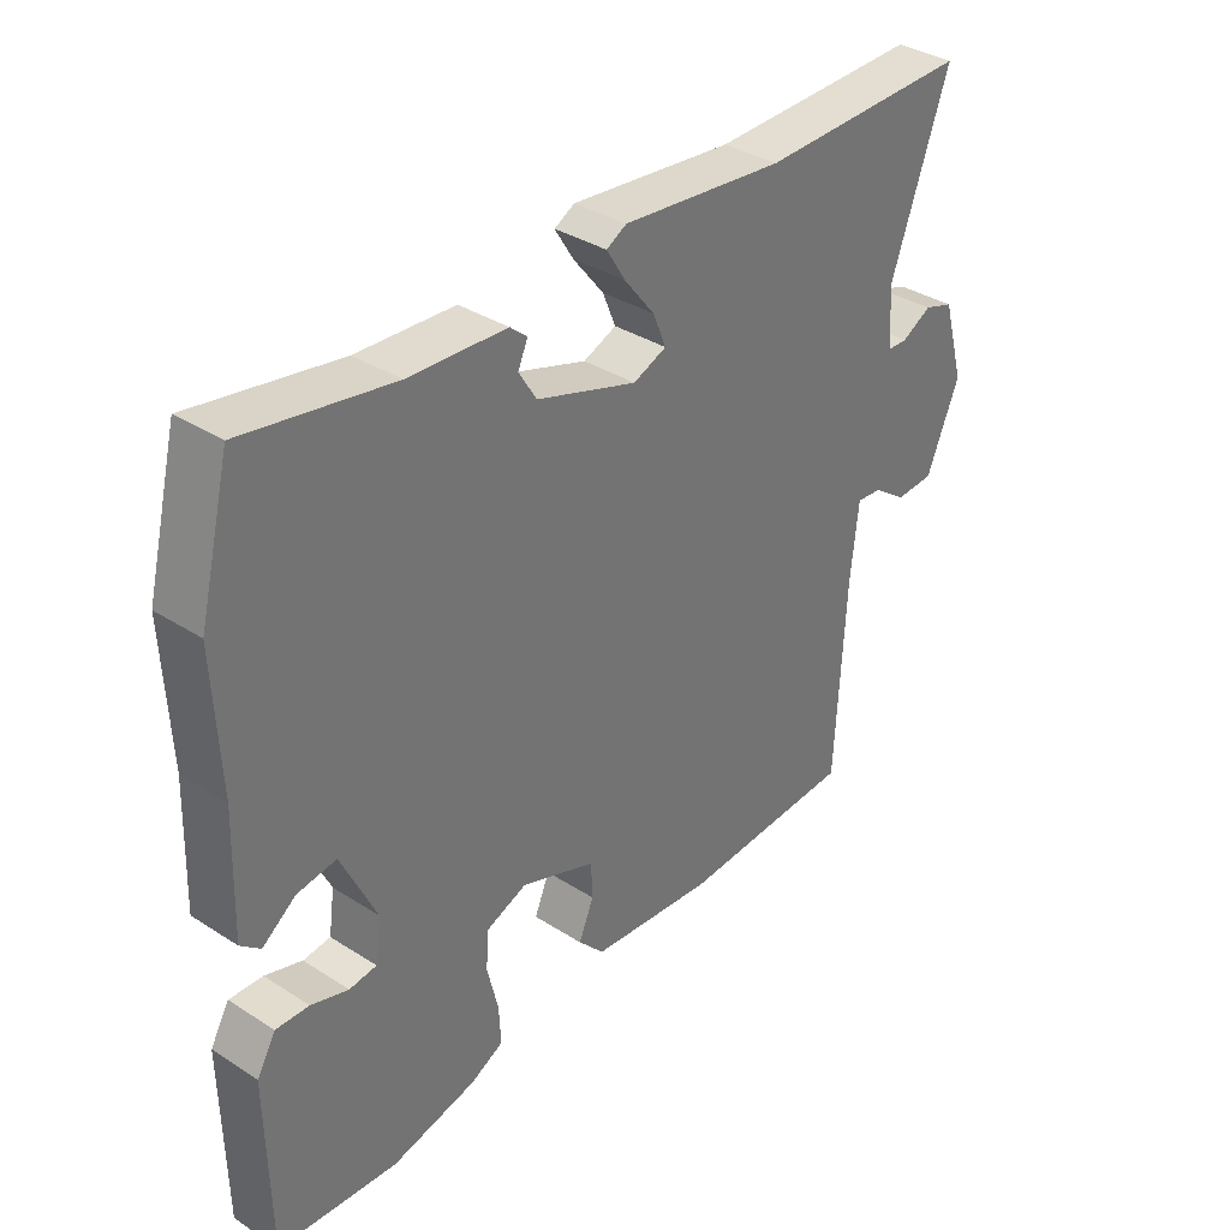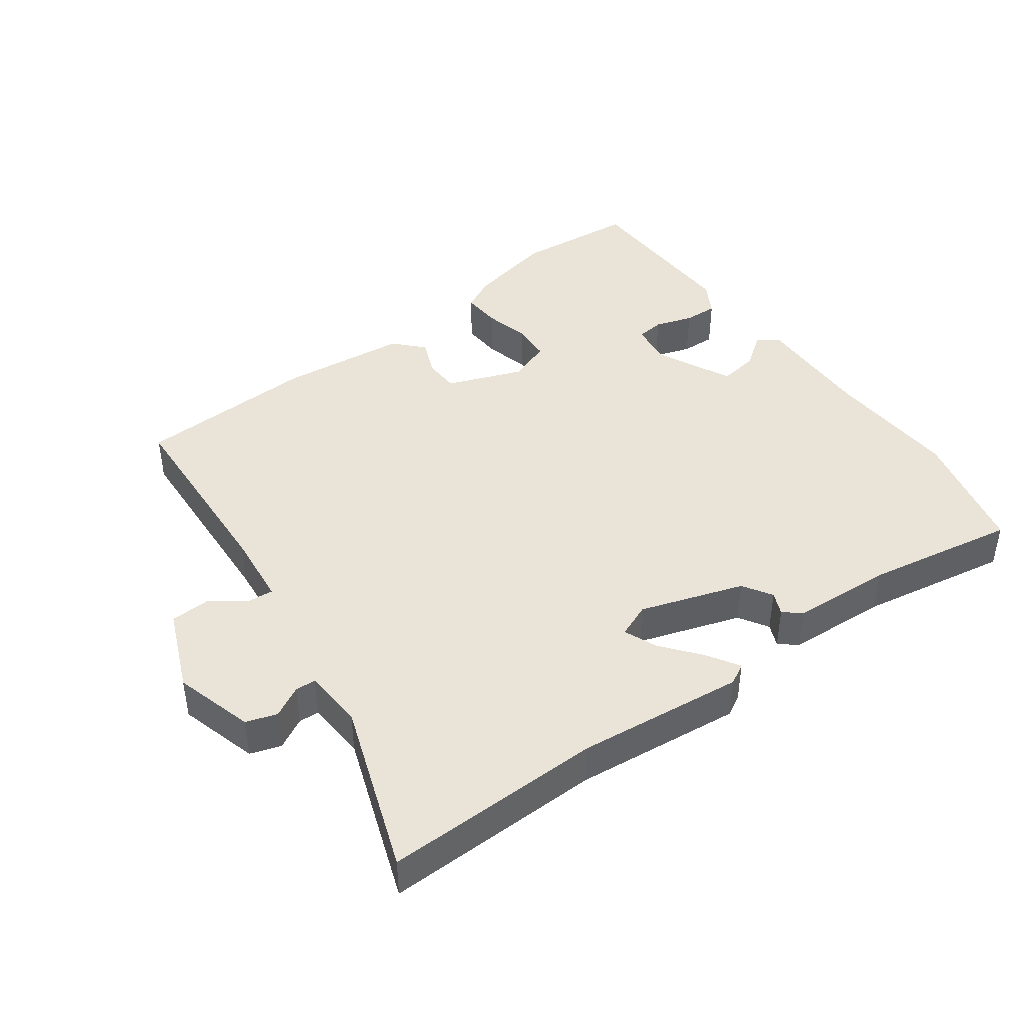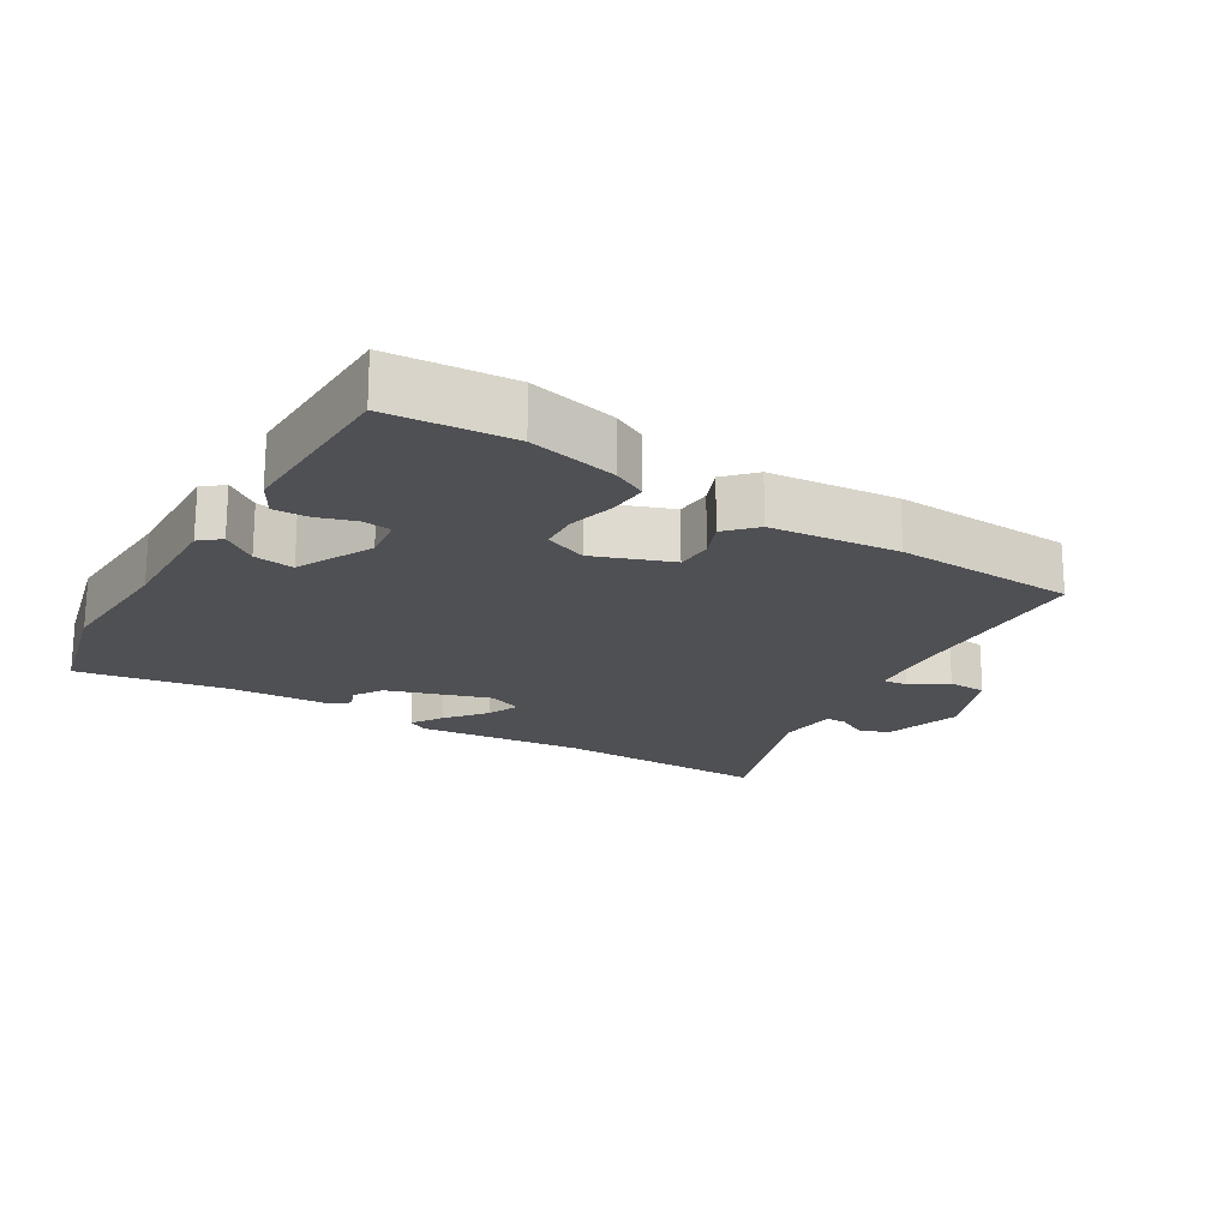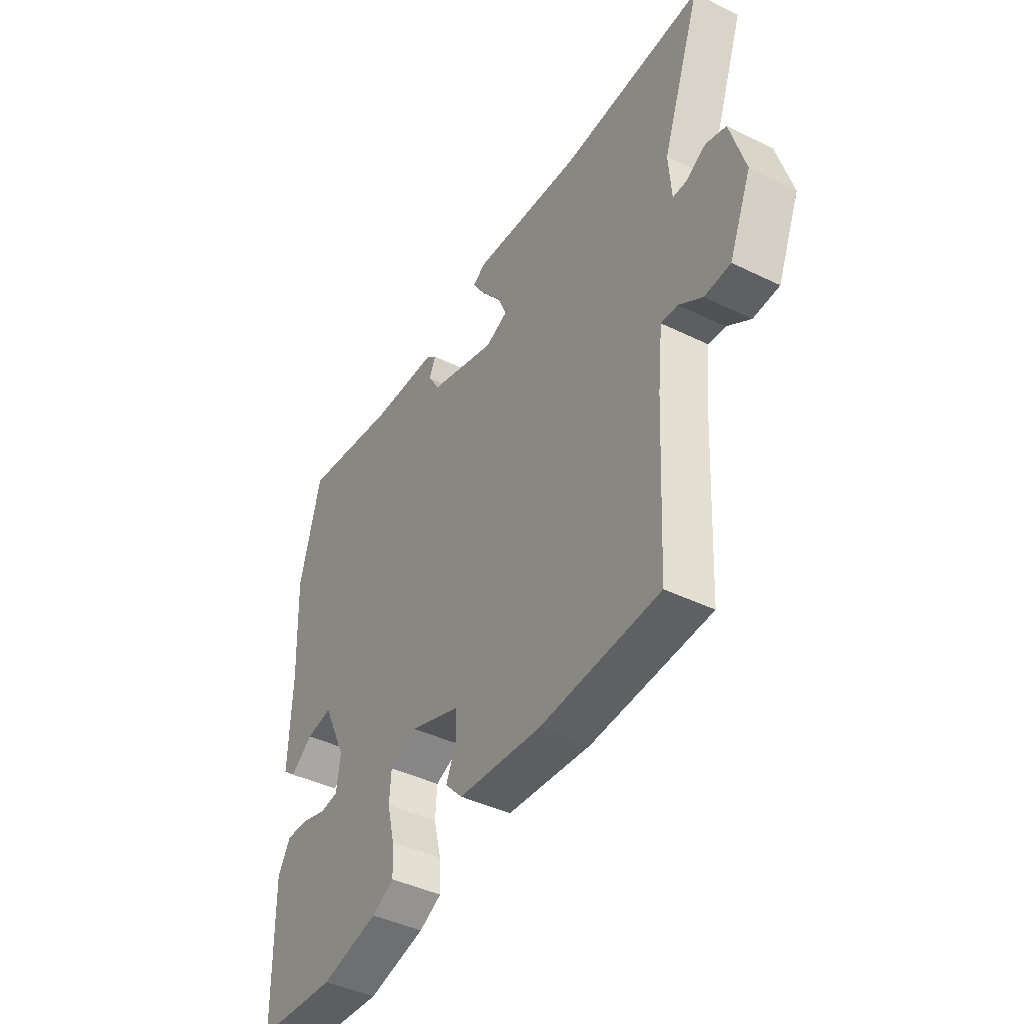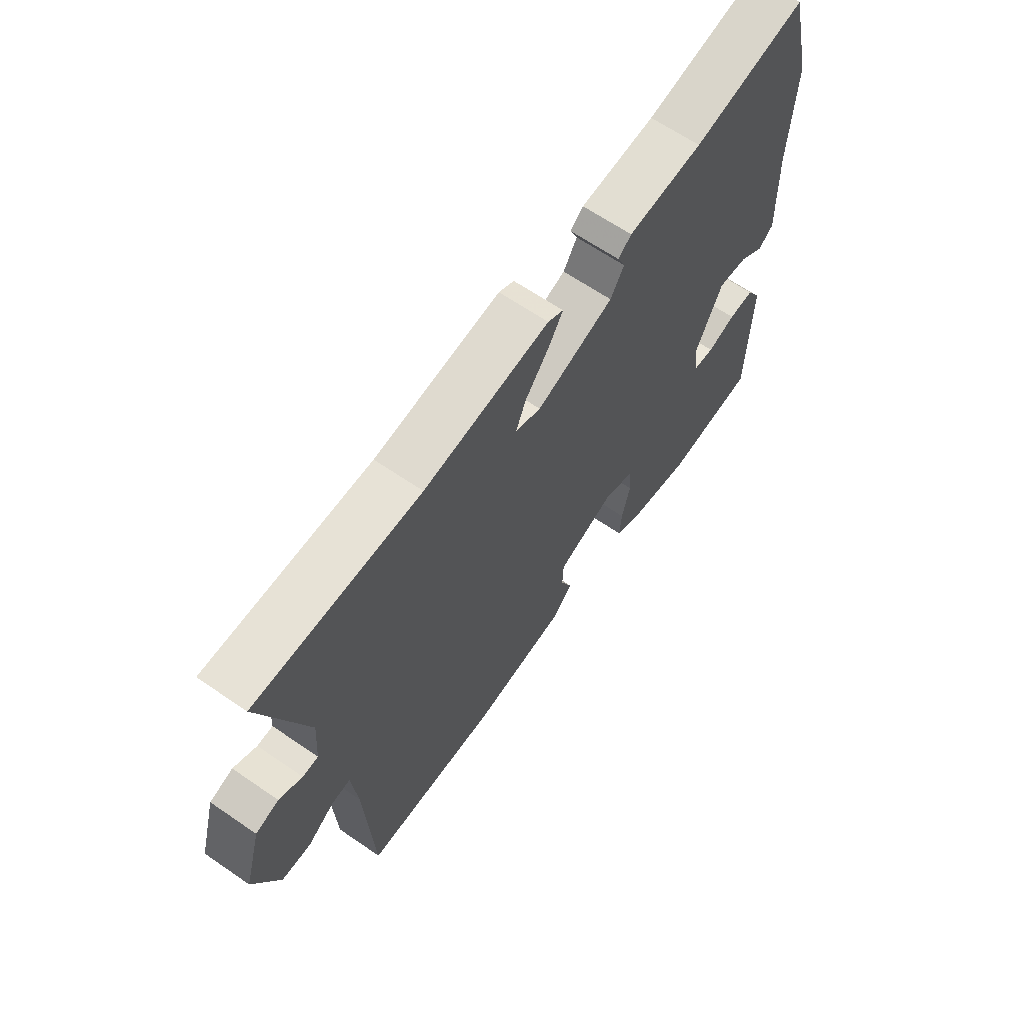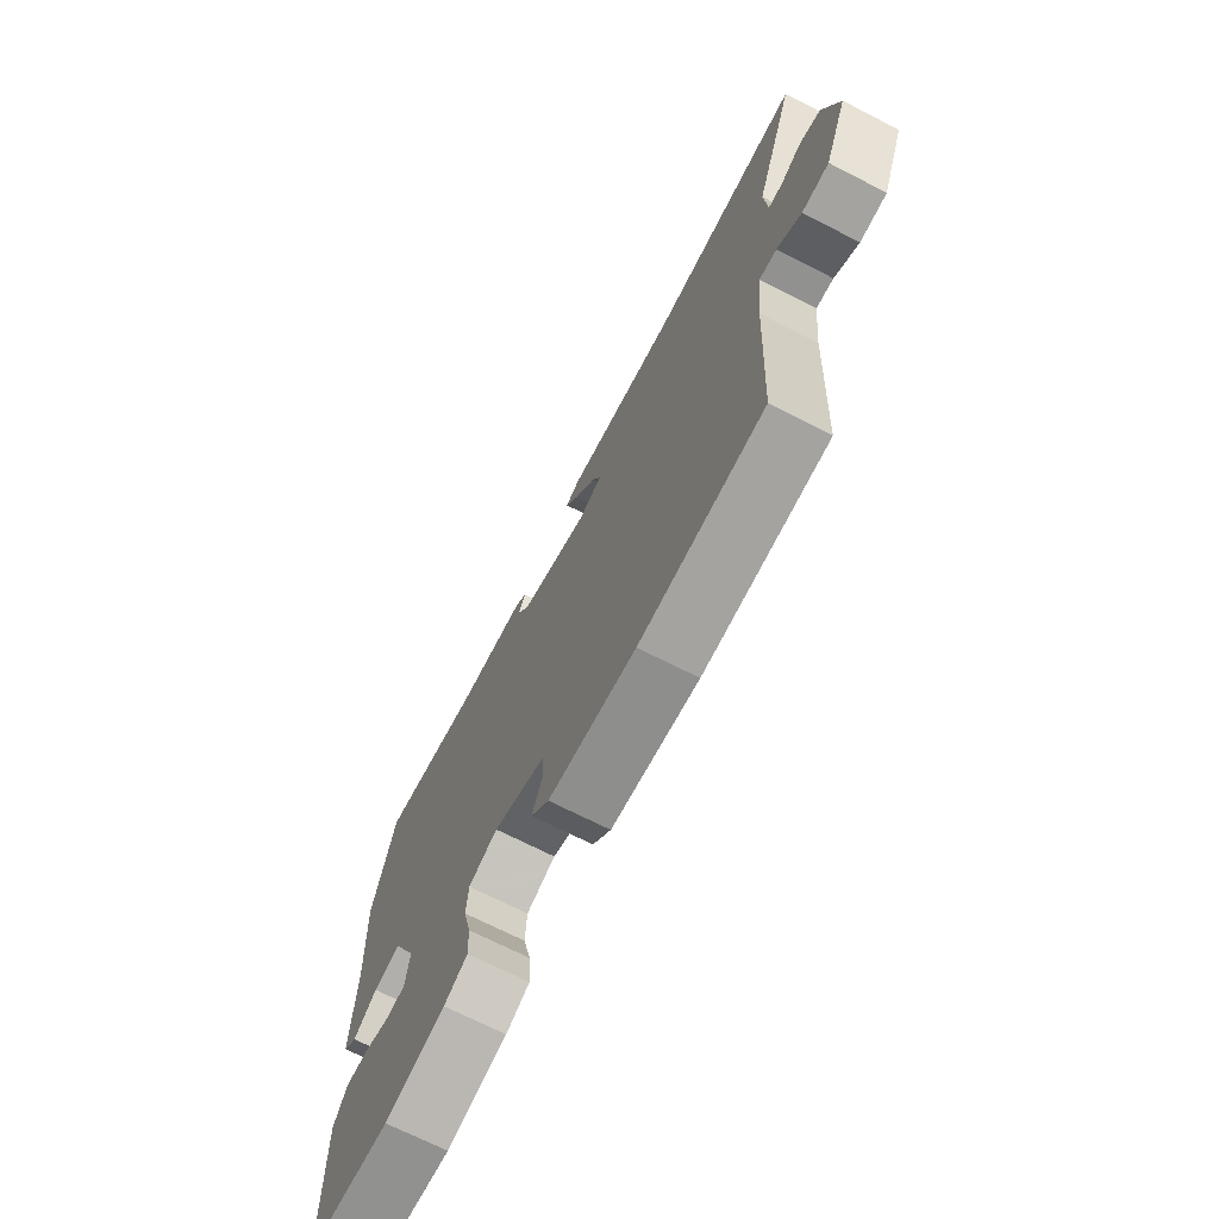
<metadata>
{"format":"obj","ext":"obj","renderer":"f3d","projection":"perspective","resolution":1024,"background":"white","views":[{"elev":35.4,"azim":130.3,"up":"+Z"},{"elev":42.8,"azim":-36.1,"up":"+Y"},{"elev":-19.2,"azim":148.5,"up":"+Y"},{"elev":-42.9,"azim":-120.1,"up":"+Z"},{"elev":64.6,"azim":-55.3,"up":"+Z"},{"elev":-70.3,"azim":-117.1,"up":"+Z"}]}
</metadata>
<code>
v 0.493 0.07 0.526
v 0.541 0.07 0.335
v 0.532 0.07 0.134
v 0.538 0.07 -0.045
v 0.508 0.07 -0.07
v 0.457 0.07 -0.032
v 0.397 0.07 -0.023
v 0.343 0.07 -0.137
v 0.352 0.07 -0.202
v 0.394 0.07 -0.207
v 0.451 0.07 -0.189
v 0.502 0.07 -0.187
v 0.531 0.07 -0.237
v 0.527 0.07 -0.498
v 0.344 0.07 -0.513
v 0.213 0.07 -0.483
v 0.162 0.07 -0.457
v 0.165 0.07 -0.398
v 0.182 0.07 -0.328
v 0.178 0.07 -0.27
v 0.115 0.07 -0.245
v 0 0.07 -0.288
v -0.002 0.07 -0.342
v 0.021 0.07 -0.397
v -0.019 0.07 -0.44
v -0.21 0.07 -0.459
v -0.481 0.07 -0.446
v -0.497 0.07 -0.146
v -0.509 0.07 -0.035
v -0.547 0.07 -0.038
v -0.6 0.07 -0.075
v -0.659 0.07 -0.072
v -0.71 0.07 0.05
v -0.676 0.07 0.169
v -0.63 0.07 0.184
v -0.584 0.07 0.159
v -0.553 0.07 0.16
v -0.547 0.07 0.25
v -0.637 0.07 0.503
v -0.311 0.07 0.496
v -0.061 0.07 0.522
v -0.03 0.07 0.505
v -0.059 0.07 0.458
v -0.106 0.07 0.399
v -0.126 0.07 0.35
v -0.075 0.07 0.329
v 0.079 0.07 0.379
v 0.106 0.07 0.423
v 0.091 0.07 0.457
v 0.117 0.07 0.479
v 0.267 0.07 0.487
v 0.493 0 0.526
v 0.541 0 0.335
v 0.532 0 0.134
v 0.538 0 -0.045
v 0.508 0 -0.07
v 0.457 0 -0.032
v 0.397 0 -0.023
v 0.343 0 -0.137
v 0.352 0 -0.202
v 0.394 0 -0.207
v 0.451 0 -0.189
v 0.502 0 -0.187
v 0.531 0 -0.237
v 0.527 0 -0.498
v 0.344 0 -0.513
v 0.213 0 -0.483
v 0.162 0 -0.457
v 0.165 0 -0.398
v 0.182 0 -0.328
v 0.178 0 -0.27
v 0.115 0 -0.245
v 0 0 -0.288
v -0.002 0 -0.342
v 0.021 0 -0.397
v -0.019 0 -0.44
v -0.21 0 -0.459
v -0.481 0 -0.446
v -0.497 0 -0.146
v -0.509 0 -0.035
v -0.547 0 -0.038
v -0.6 0 -0.075
v -0.659 0 -0.072
v -0.71 0 0.05
v -0.676 0 0.169
v -0.63 0 0.184
v -0.584 0 0.159
v -0.553 0 0.16
v -0.547 0 0.25
v -0.637 0 0.503
v -0.311 0 0.496
v -0.061 0 0.522
v -0.03 0 0.505
v -0.059 0 0.458
v -0.106 0 0.399
v -0.126 0 0.35
v -0.075 0 0.329
v 0.079 0 0.379
v 0.106 0 0.423
v 0.091 0 0.457
v 0.117 0 0.479
v 0.267 0 0.487
f 48 49 50 51
f 1 2 3
f 51 1 3
f 48 51 3
f 47 48 3
f 46 47 3 4
f 45 46 4
f 42 43 44
f 41 42 44
f 40 41 44
f 40 44 45
f 39 40 45
f 38 39 45
f 37 38 45 4
f 34 35 36
f 33 34 36
f 32 33 36
f 31 32 36
f 30 31 36
f 29 30 36 37
f 26 27 28
f 25 26 28
f 24 25 28
f 23 24 28
f 22 23 28 29
f 21 22 29 37
f 17 18 19
f 16 17 19
f 15 16 19
f 14 15 19
f 13 14 19
f 12 13 19
f 11 12 19
f 10 11 19
f 9 10 19 20
f 20 21 37
f 9 20 37
f 8 9 37
f 4 5 6
f 37 4 6
f 37 6 7
f 7 8 37
f 102 101 100 99
f 54 53 52
f 54 52 102
f 54 102 99
f 54 99 98
f 55 54 98 97
f 55 97 96
f 95 94 93
f 95 93 92
f 95 92 91
f 96 95 91
f 96 91 90
f 96 90 89
f 55 96 89 88
f 87 86 85
f 87 85 84
f 87 84 83
f 87 83 82
f 87 82 81
f 88 87 81 80
f 79 78 77
f 79 77 76
f 79 76 75
f 79 75 74
f 80 79 74 73
f 88 80 73 72
f 70 69 68
f 70 68 67
f 70 67 66
f 70 66 65
f 70 65 64
f 70 64 63
f 70 63 62
f 70 62 61
f 71 70 61 60
f 88 72 71
f 88 71 60
f 88 60 59
f 57 56 55
f 57 55 88
f 58 57 88
f 88 59 58
f 1 52 53 2
f 2 53 54 3
f 3 54 55 4
f 4 55 56 5
f 5 56 57 6
f 6 57 58 7
f 7 58 59 8
f 8 59 60 9
f 9 60 61 10
f 10 61 62 11
f 11 62 63 12
f 12 63 64 13
f 13 64 65 14
f 14 65 66 15
f 15 66 67 16
f 16 67 68 17
f 17 68 69 18
f 18 69 70 19
f 19 70 71 20
f 20 71 72 21
f 21 72 73 22
f 22 73 74 23
f 23 74 75 24
f 24 75 76 25
f 25 76 77 26
f 26 77 78 27
f 27 78 79 28
f 28 79 80 29
f 29 80 81 30
f 30 81 82 31
f 31 82 83 32
f 32 83 84 33
f 33 84 85 34
f 34 85 86 35
f 35 86 87 36
f 36 87 88 37
f 37 88 89 38
f 38 89 90 39
f 39 90 91 40
f 40 91 92 41
f 41 92 93 42
f 42 93 94 43
f 43 94 95 44
f 44 95 96 45
f 45 96 97 46
f 46 97 98 47
f 47 98 99 48
f 48 99 100 49
f 49 100 101 50
f 50 101 102 51
f 51 102 52 1

</code>
